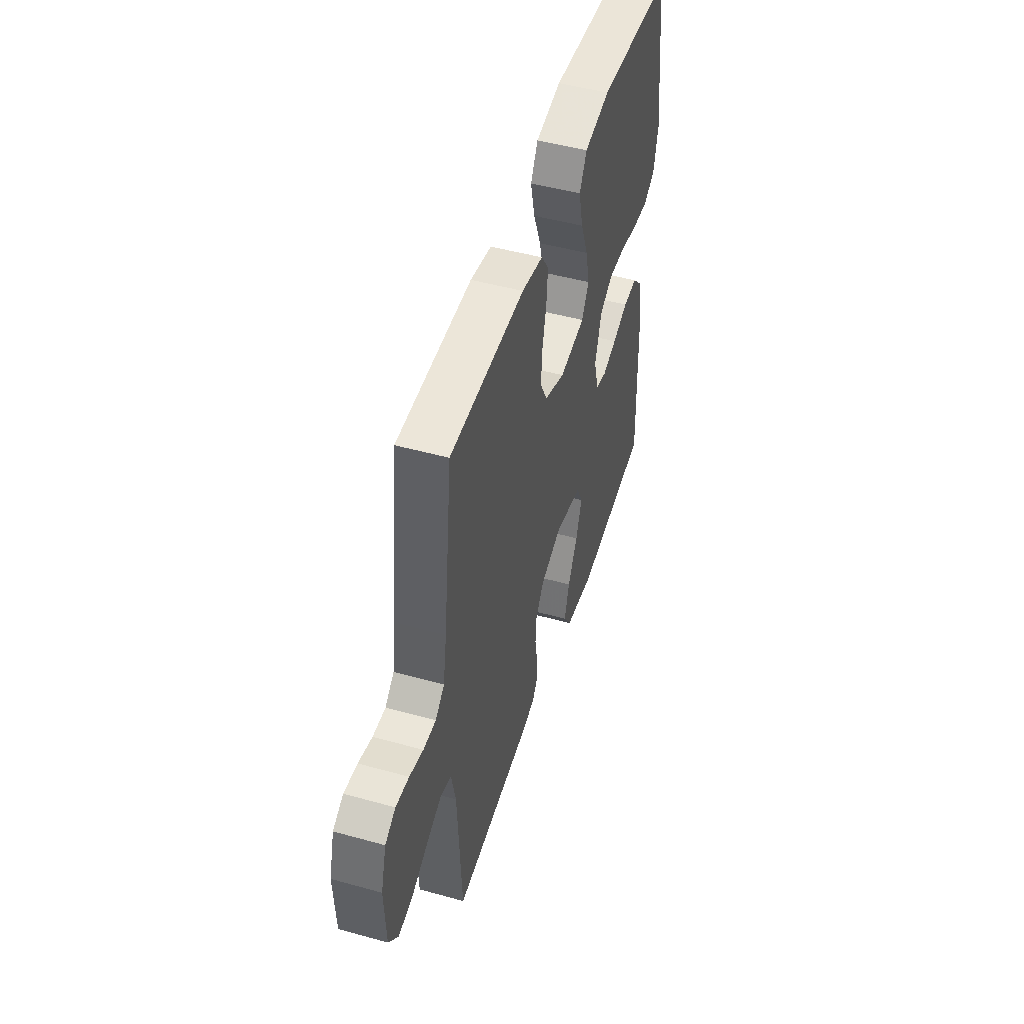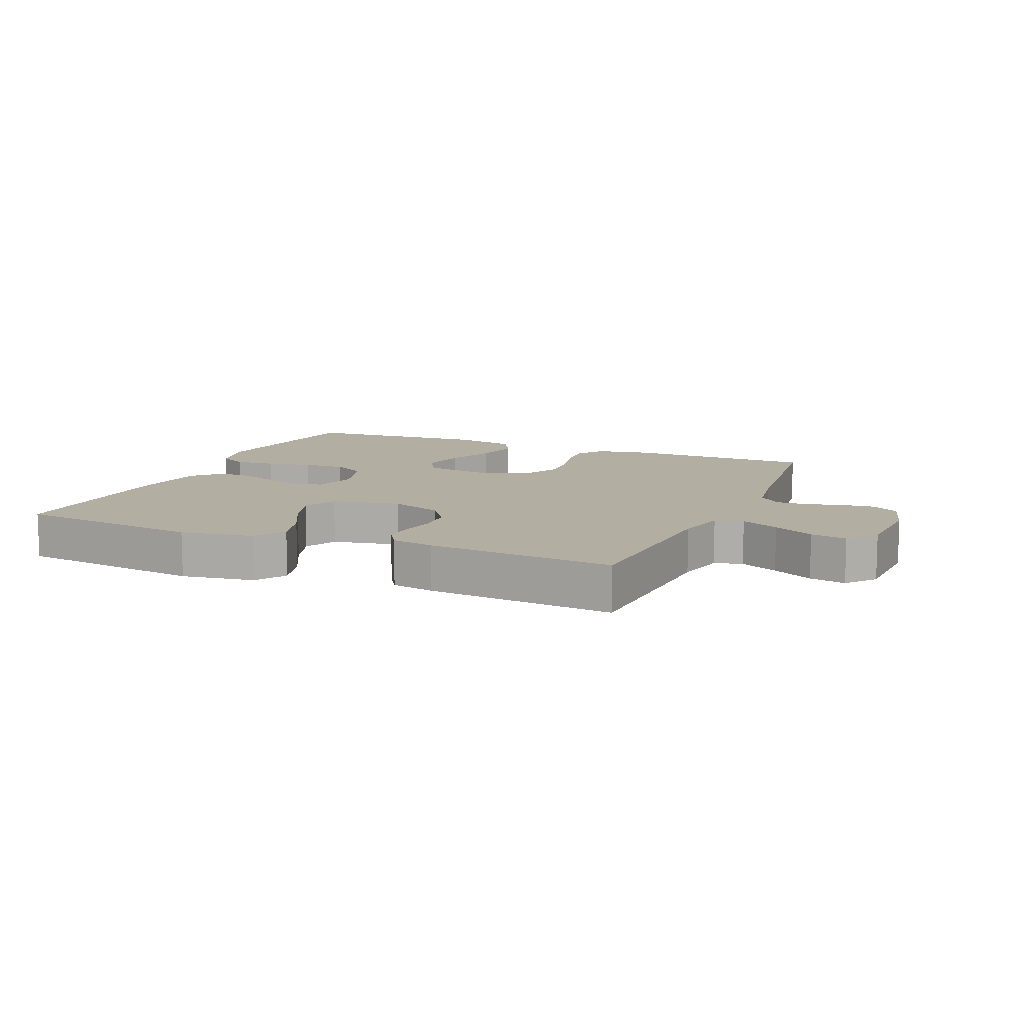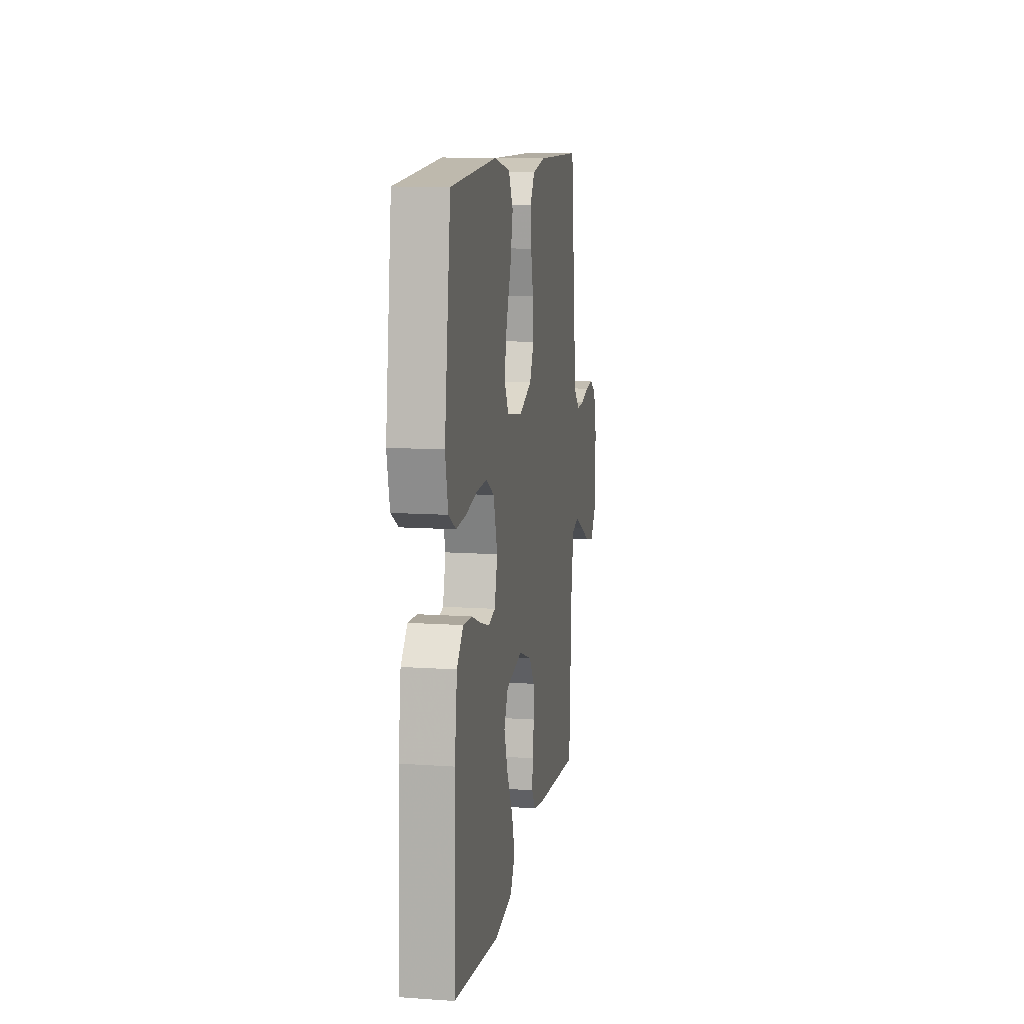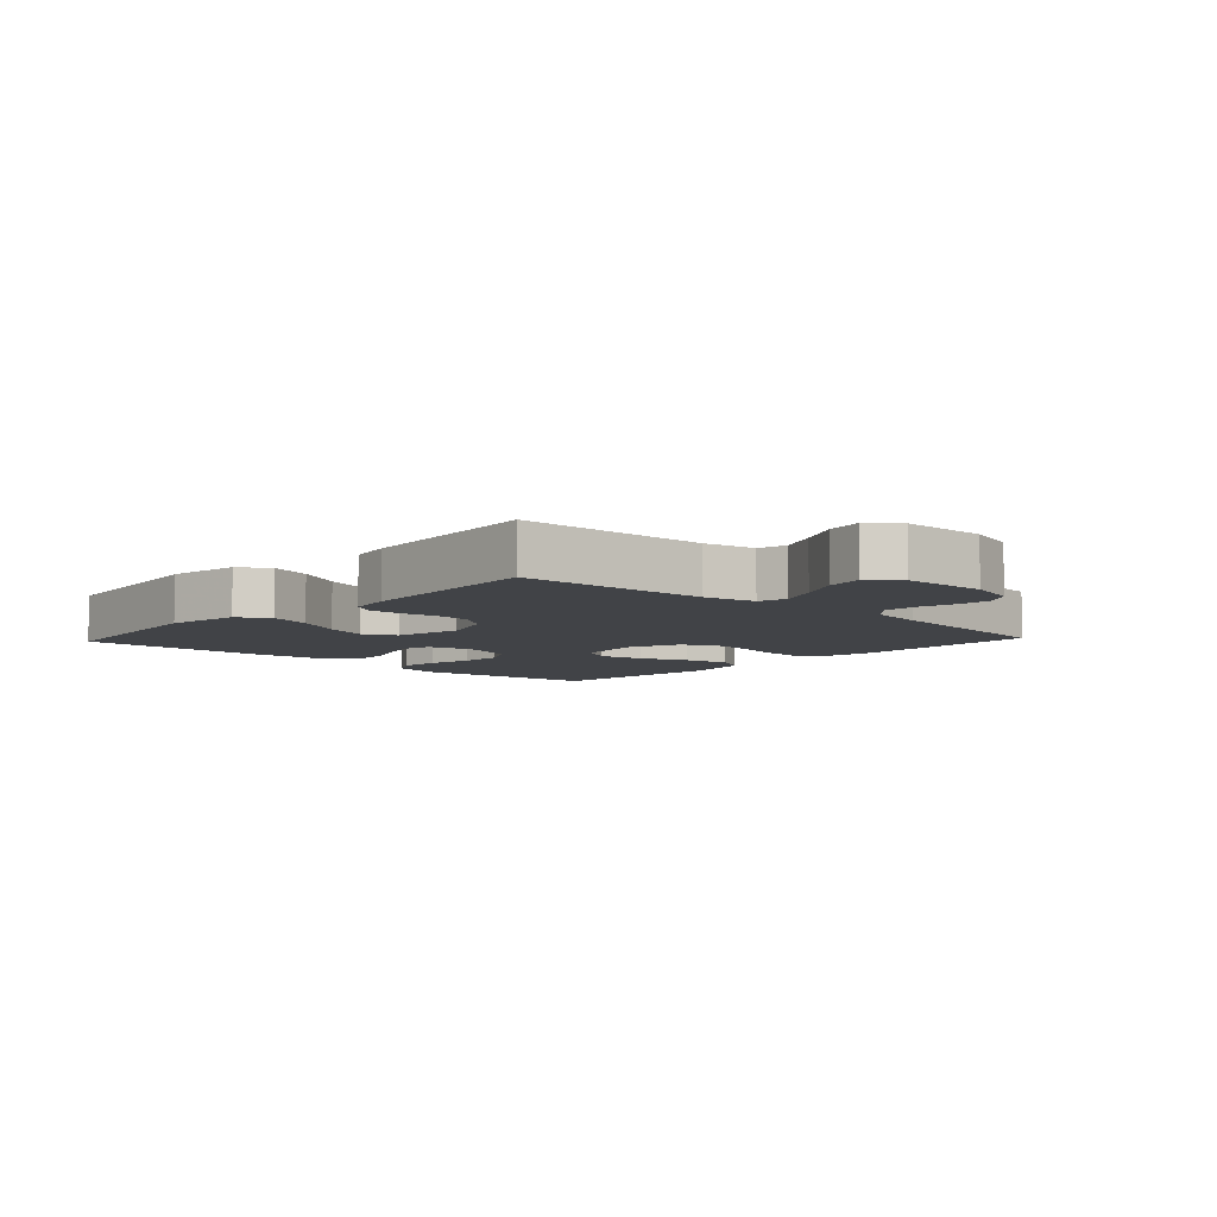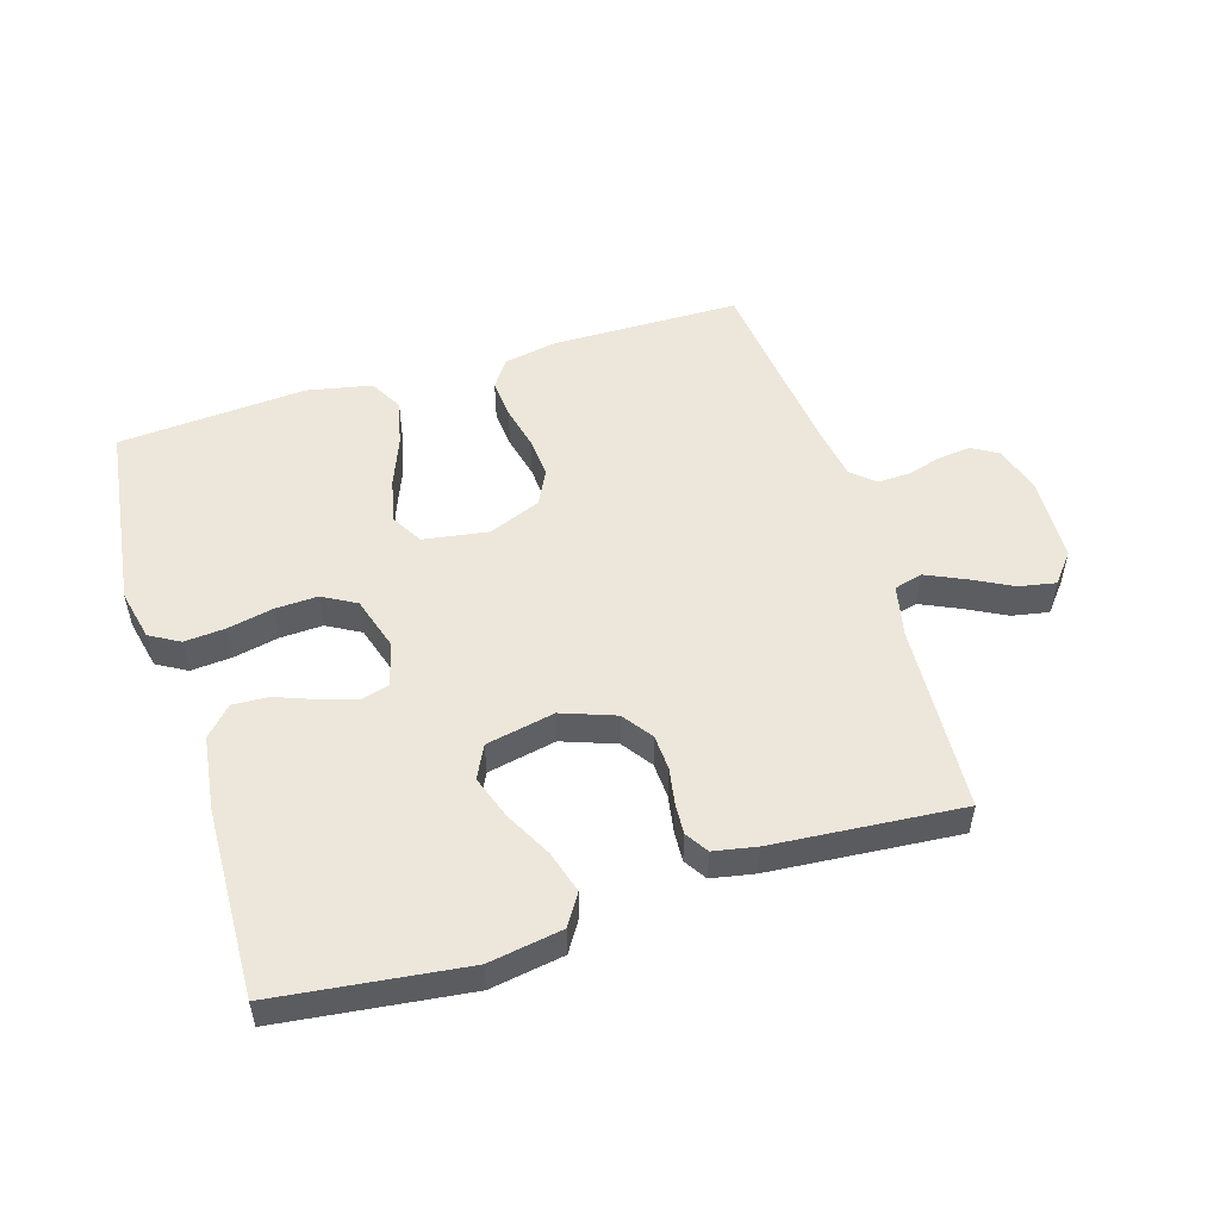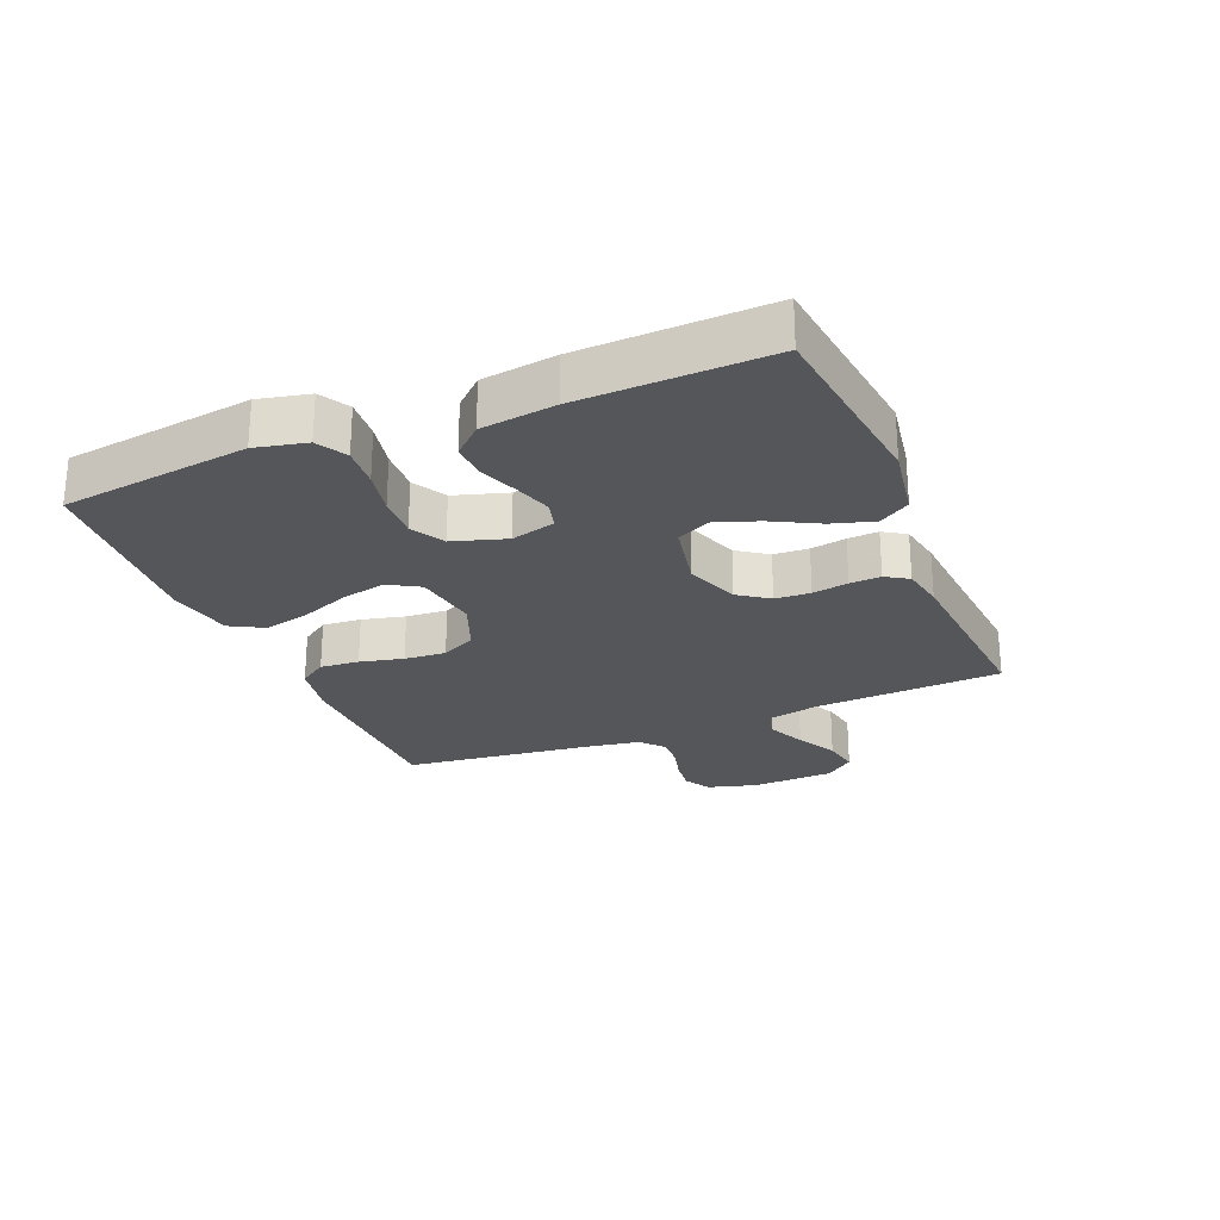
<metadata>
{"format":"obj","ext":"obj","renderer":"f3d","projection":"perspective","resolution":1024,"background":"white","views":[{"elev":48.7,"azim":-72.8,"up":"+Z"},{"elev":10.7,"azim":-156.9,"up":"+Y"},{"elev":11.3,"azim":99.6,"up":"+Z"},{"elev":-6.9,"azim":-133.0,"up":"+Y"},{"elev":52.3,"azim":162.8,"up":"+Y"},{"elev":-25.3,"azim":112.4,"up":"+Y"}]}
</metadata>
<code>
v 0.5 0.07 -0.5
v 0.2 0.07 -0.537
v 0.083 0.07 -0.518
v 0.052 0.07 -0.469
v 0.072 0.07 -0.402
v 0.111 0.07 -0.328
v 0.135 0.07 -0.259
v 0.109 0.07 -0.207
v 0 0.07 -0.185
v -0.085 0.07 -0.216
v -0.119 0.07 -0.264
v -0.122 0.07 -0.32
v -0.112 0.07 -0.377
v -0.109 0.07 -0.426
v -0.132 0.07 -0.462
v -0.2 0.07 -0.475
v -0.5 0.07 -0.5
v -0.517 0.07 -0.2
v -0.535 0.07 -0.118
v -0.58 0.07 -0.106
v -0.641 0.07 -0.134
v -0.706 0.07 -0.168
v -0.764 0.07 -0.179
v -0.802 0.07 -0.133
v -0.808 0.07 0
v -0.786 0.07 0.078
v -0.744 0.07 0.103
v -0.691 0.07 0.097
v -0.636 0.07 0.082
v -0.585 0.07 0.08
v -0.549 0.07 0.112
v -0.535 0.07 0.2
v -0.5 0.07 0.5
v -0.2 0.07 0.504
v -0.115 0.07 0.488
v -0.085 0.07 0.444
v -0.09 0.07 0.382
v -0.106 0.07 0.313
v -0.111 0.07 0.247
v -0.083 0.07 0.192
v 0 0.07 0.159
v 0.103 0.07 0.175
v 0.132 0.07 0.225
v 0.116 0.07 0.296
v 0.085 0.07 0.374
v 0.068 0.07 0.447
v 0.097 0.07 0.5
v 0.2 0.07 0.521
v 0.5 0.07 0.5
v 0.54 0.07 0.2
v 0.522 0.07 0.119
v 0.475 0.07 0.092
v 0.41 0.07 0.097
v 0.338 0.07 0.112
v 0.27 0.07 0.115
v 0.217 0.07 0.085
v 0.191 0.07 0
v 0.21 0.07 -0.07
v 0.254 0.07 -0.082
v 0.312 0.07 -0.064
v 0.375 0.07 -0.04
v 0.432 0.07 -0.037
v 0.474 0.07 -0.082
v 0.49 0.07 -0.2
v 0.5 0 -0.5
v 0.2 0 -0.537
v 0.083 0 -0.518
v 0.052 0 -0.469
v 0.072 0 -0.402
v 0.111 0 -0.328
v 0.135 0 -0.259
v 0.109 0 -0.207
v 0 0 -0.185
v -0.085 0 -0.216
v -0.119 0 -0.264
v -0.122 0 -0.32
v -0.112 0 -0.377
v -0.109 0 -0.426
v -0.132 0 -0.462
v -0.2 0 -0.475
v -0.5 0 -0.5
v -0.517 0 -0.2
v -0.535 0 -0.118
v -0.58 0 -0.106
v -0.641 0 -0.134
v -0.706 0 -0.168
v -0.764 0 -0.179
v -0.802 0 -0.133
v -0.808 0 0
v -0.786 0 0.078
v -0.744 0 0.103
v -0.691 0 0.097
v -0.636 0 0.082
v -0.585 0 0.08
v -0.549 0 0.112
v -0.535 0 0.2
v -0.5 0 0.5
v -0.2 0 0.504
v -0.115 0 0.488
v -0.085 0 0.444
v -0.09 0 0.382
v -0.106 0 0.313
v -0.111 0 0.247
v -0.083 0 0.192
v 0 0 0.159
v 0.103 0 0.175
v 0.132 0 0.225
v 0.116 0 0.296
v 0.085 0 0.374
v 0.068 0 0.447
v 0.097 0 0.5
v 0.2 0 0.521
v 0.5 0 0.5
v 0.54 0 0.2
v 0.522 0 0.119
v 0.475 0 0.092
v 0.41 0 0.097
v 0.338 0 0.112
v 0.27 0 0.115
v 0.217 0 0.085
v 0.191 0 0
v 0.21 0 -0.07
v 0.254 0 -0.082
v 0.312 0 -0.064
v 0.375 0 -0.04
v 0.432 0 -0.037
v 0.474 0 -0.082
v 0.49 0 -0.2
f 60 61 62 63
f 59 60 63 64
f 58 59 64 1
f 51 52 53 54
f 51 54 55
f 50 51 55
f 49 50 55
f 48 49 55 56
f 44 45 46 47
f 43 44 47 48
f 35 36 37 38
f 35 38 39
f 32 33 34 35
f 31 32 35 39
f 30 31 39 40
f 26 27 28 29
f 26 29 30
f 25 26 30
f 21 22 23 24
f 20 21 24 25
f 19 20 25 30
f 15 16 17 18
f 15 18 19
f 12 13 14 15
f 11 12 15 19
f 10 11 19 30
f 3 4 5 6
f 3 6 7
f 58 1 2 3
f 57 58 3 7
f 43 48 56 57
f 42 43 57 7
f 10 30 40 41
f 9 10 41 42
f 8 9 42
f 7 8 42
f 127 126 125 124
f 128 127 124 123
f 65 128 123 122
f 118 117 116 115
f 119 118 115
f 119 115 114
f 119 114 113
f 120 119 113 112
f 111 110 109 108
f 112 111 108 107
f 102 101 100 99
f 103 102 99
f 99 98 97 96
f 103 99 96 95
f 104 103 95 94
f 93 92 91 90
f 94 93 90
f 94 90 89
f 88 87 86 85
f 89 88 85 84
f 94 89 84 83
f 82 81 80 79
f 83 82 79
f 79 78 77 76
f 83 79 76 75
f 94 83 75 74
f 70 69 68 67
f 71 70 67
f 67 66 65 122
f 71 67 122 121
f 121 120 112 107
f 71 121 107 106
f 105 104 94 74
f 106 105 74 73
f 106 73 72
f 106 72 71
f 1 65 66 2
f 2 66 67 3
f 3 67 68 4
f 4 68 69 5
f 5 69 70 6
f 6 70 71 7
f 7 71 72 8
f 8 72 73 9
f 9 73 74 10
f 10 74 75 11
f 11 75 76 12
f 12 76 77 13
f 13 77 78 14
f 14 78 79 15
f 15 79 80 16
f 16 80 81 17
f 17 81 82 18
f 18 82 83 19
f 19 83 84 20
f 20 84 85 21
f 21 85 86 22
f 22 86 87 23
f 23 87 88 24
f 24 88 89 25
f 25 89 90 26
f 26 90 91 27
f 27 91 92 28
f 28 92 93 29
f 29 93 94 30
f 30 94 95 31
f 31 95 96 32
f 32 96 97 33
f 33 97 98 34
f 34 98 99 35
f 35 99 100 36
f 36 100 101 37
f 37 101 102 38
f 38 102 103 39
f 39 103 104 40
f 40 104 105 41
f 41 105 106 42
f 42 106 107 43
f 43 107 108 44
f 44 108 109 45
f 45 109 110 46
f 46 110 111 47
f 47 111 112 48
f 48 112 113 49
f 49 113 114 50
f 50 114 115 51
f 51 115 116 52
f 52 116 117 53
f 53 117 118 54
f 54 118 119 55
f 55 119 120 56
f 56 120 121 57
f 57 121 122 58
f 58 122 123 59
f 59 123 124 60
f 60 124 125 61
f 61 125 126 62
f 62 126 127 63
f 63 127 128 64
f 64 128 65 1

</code>
